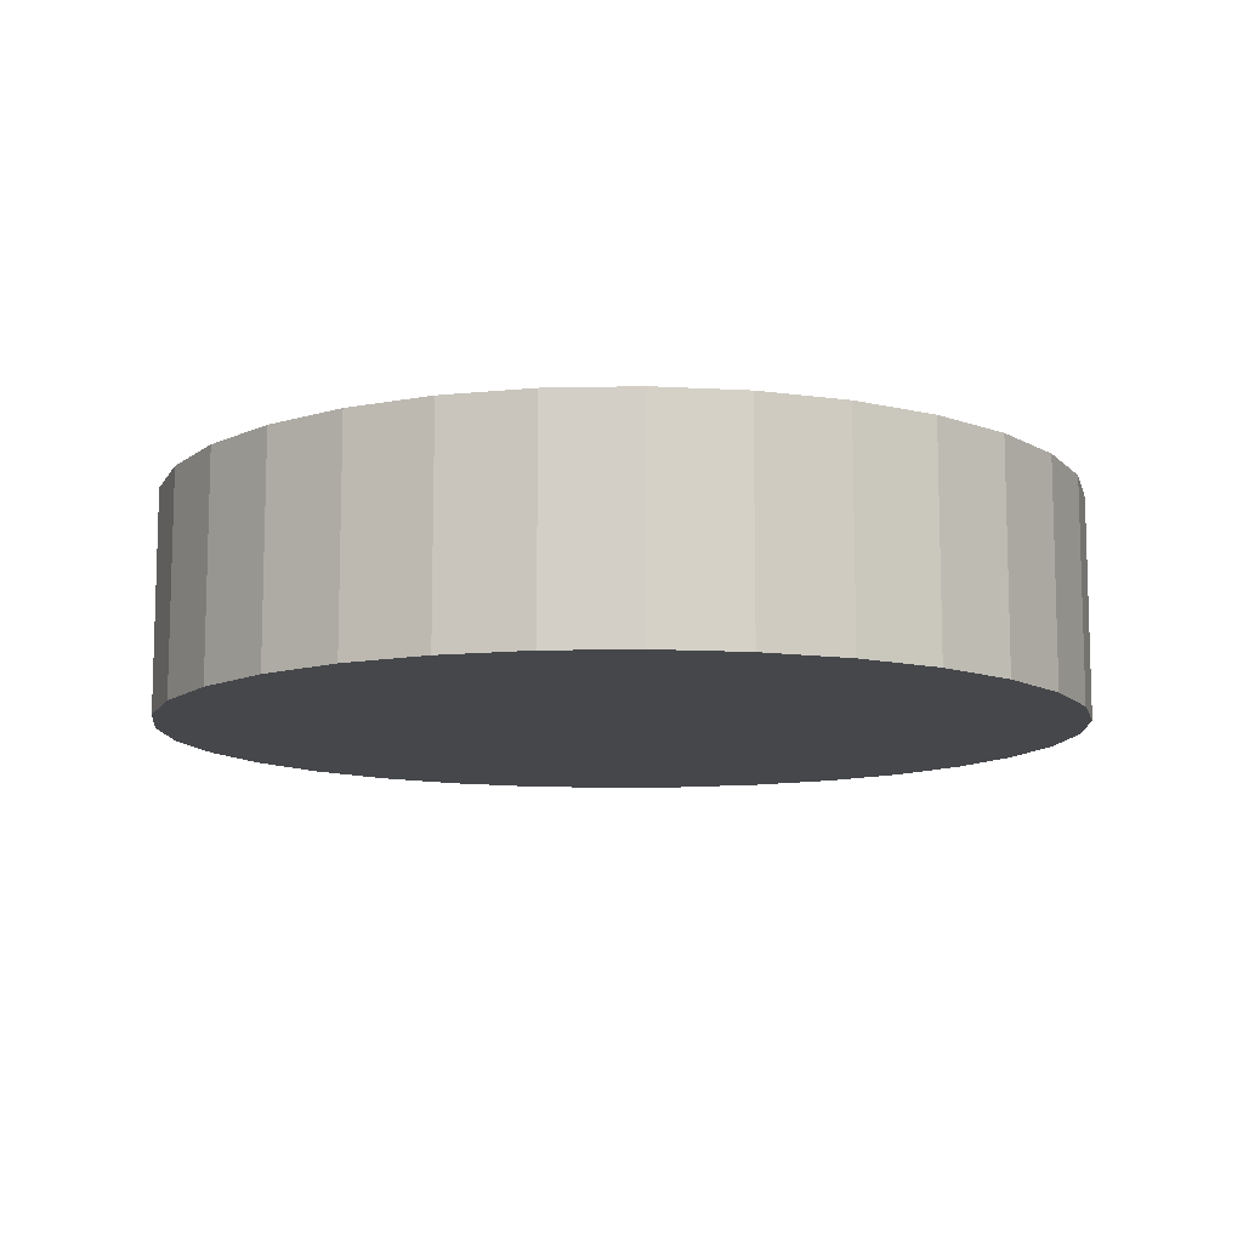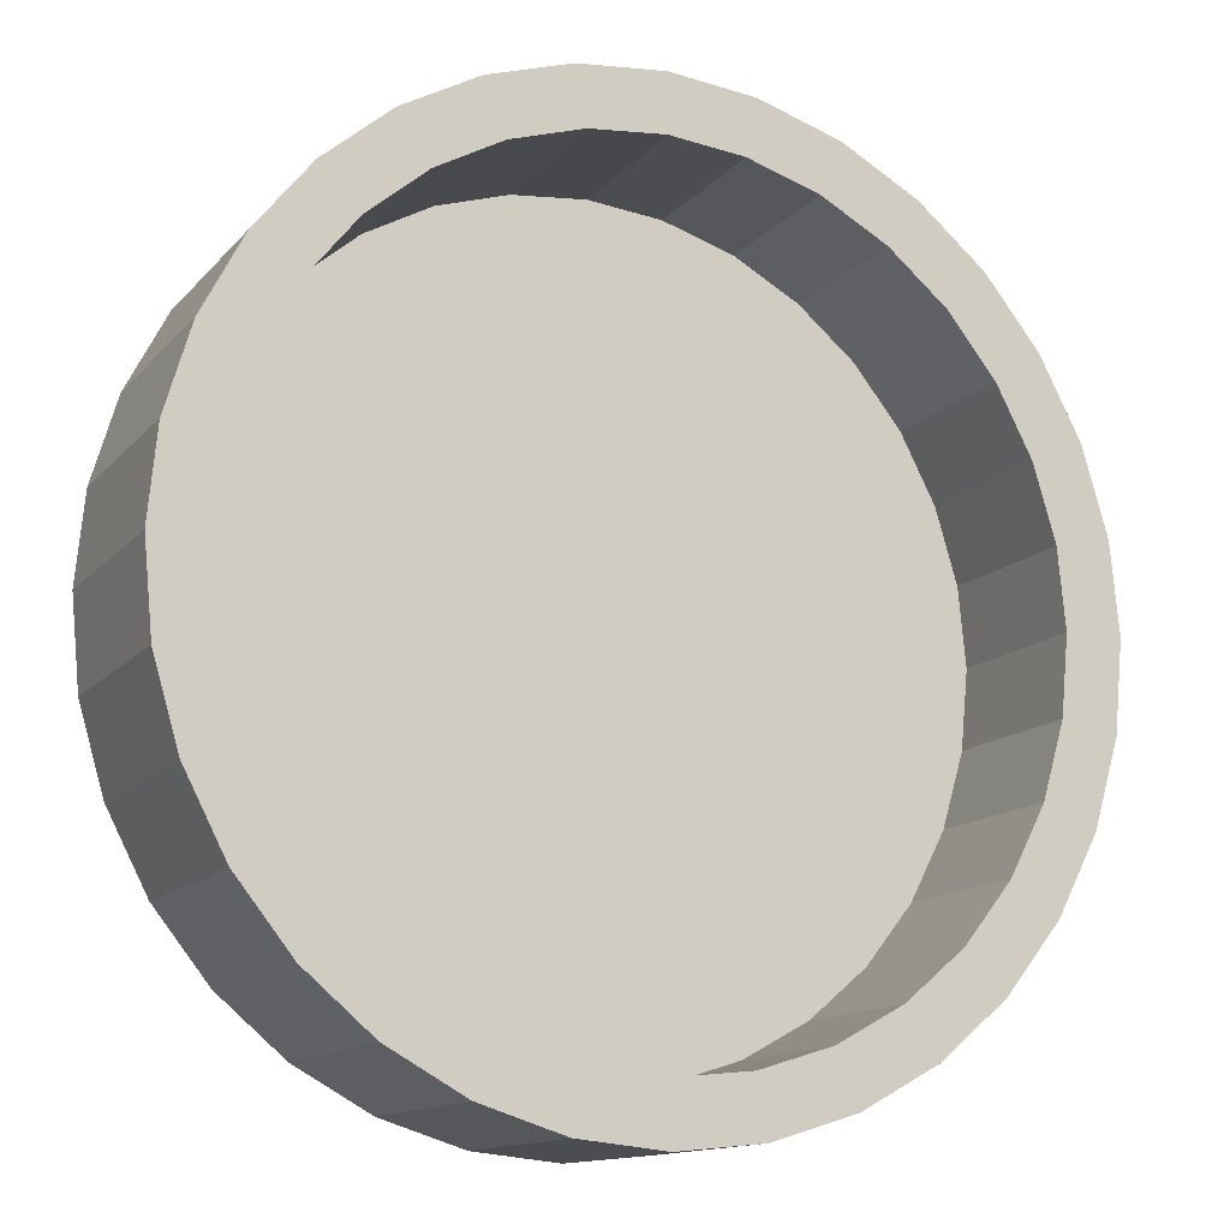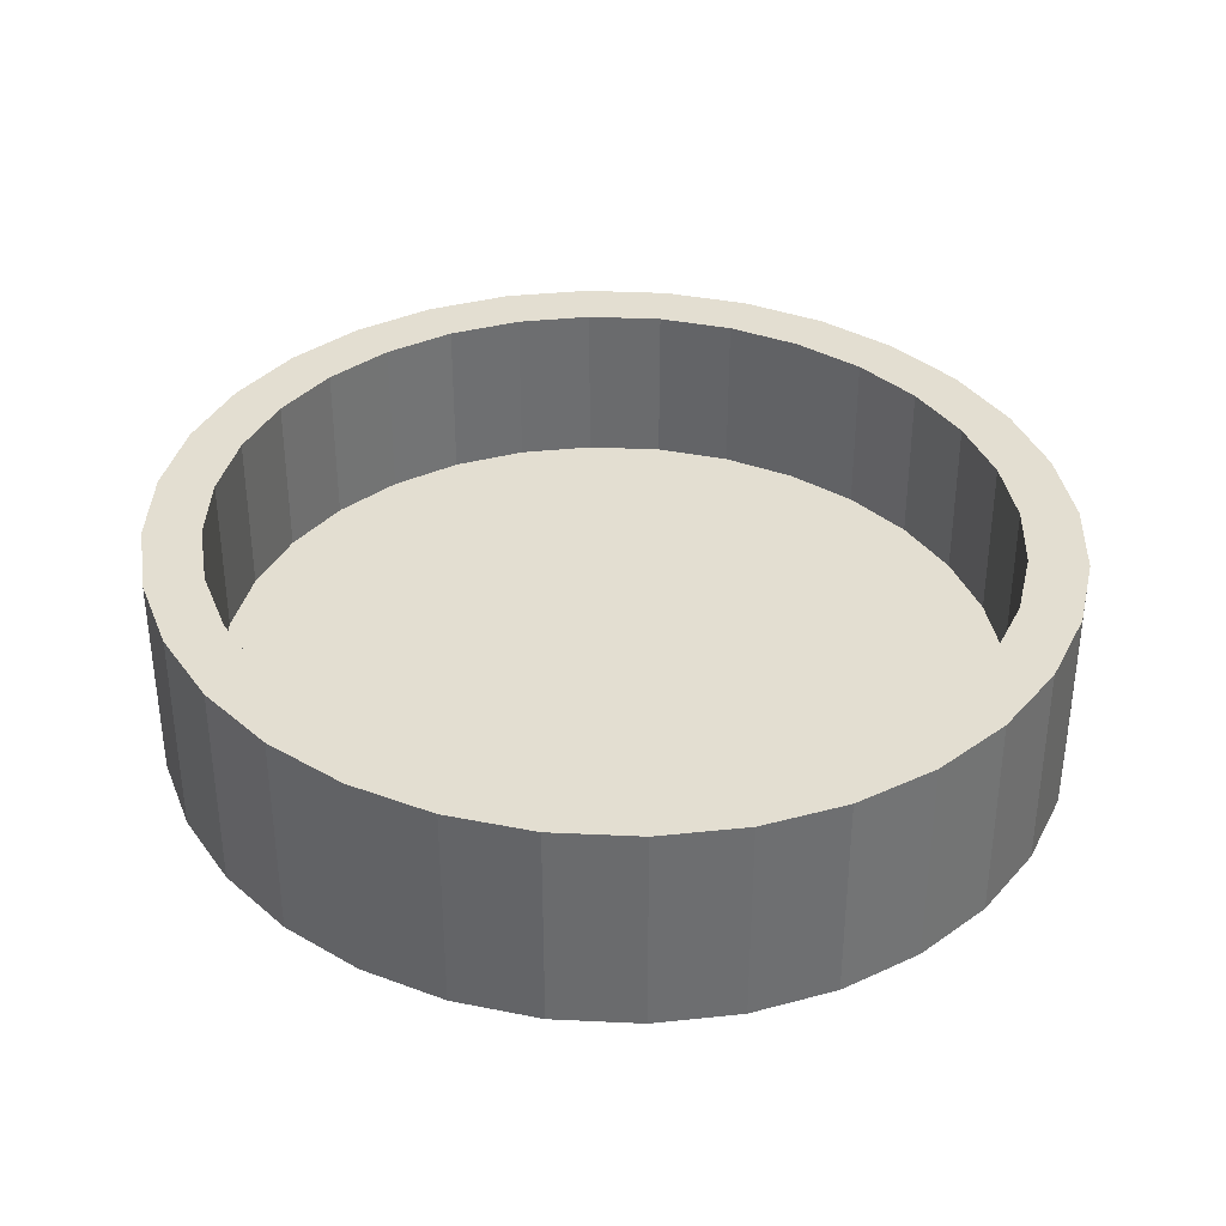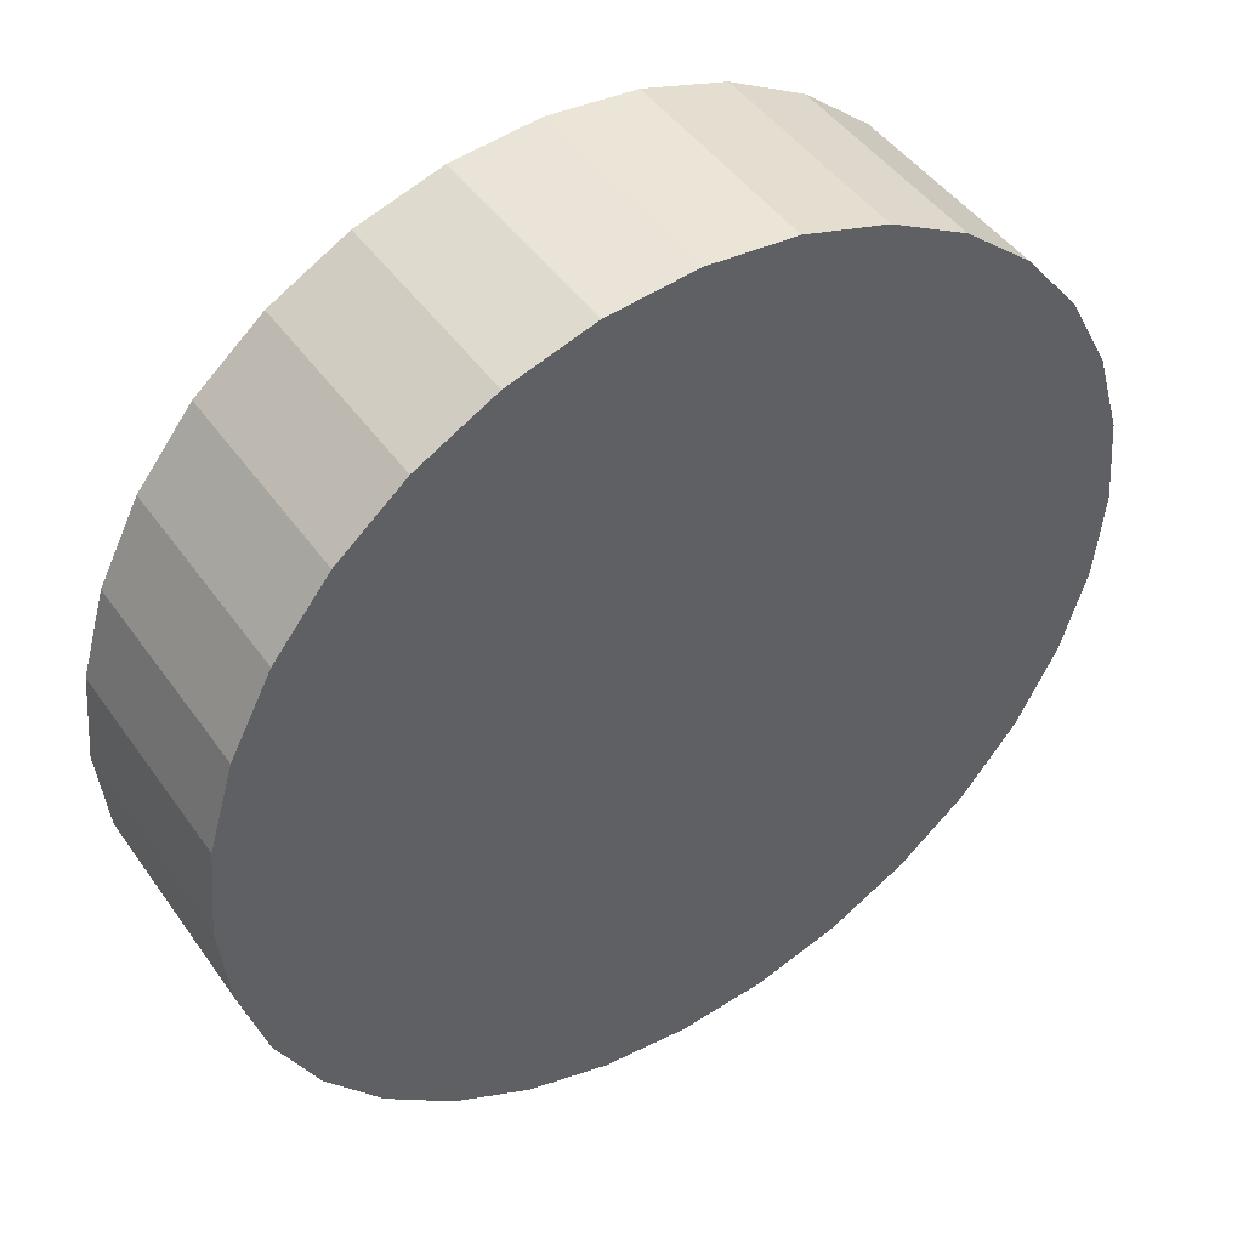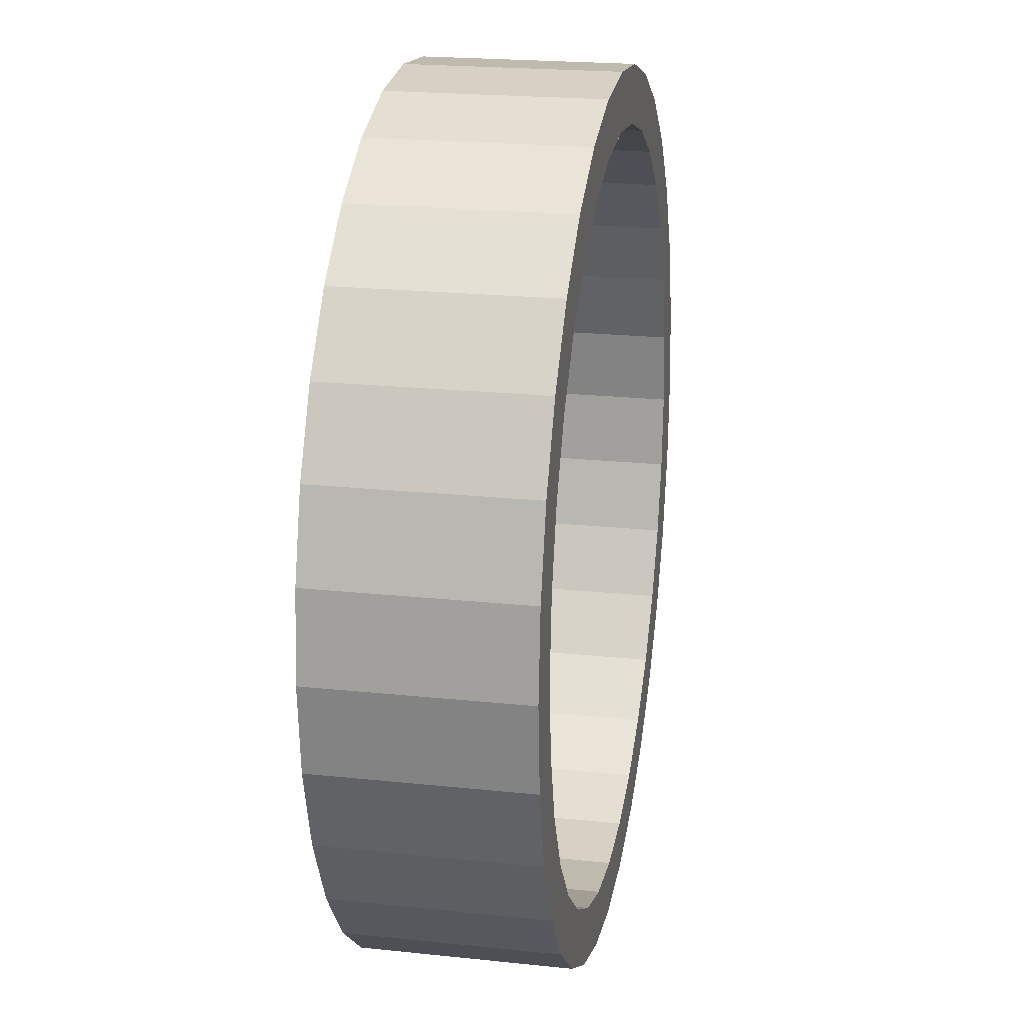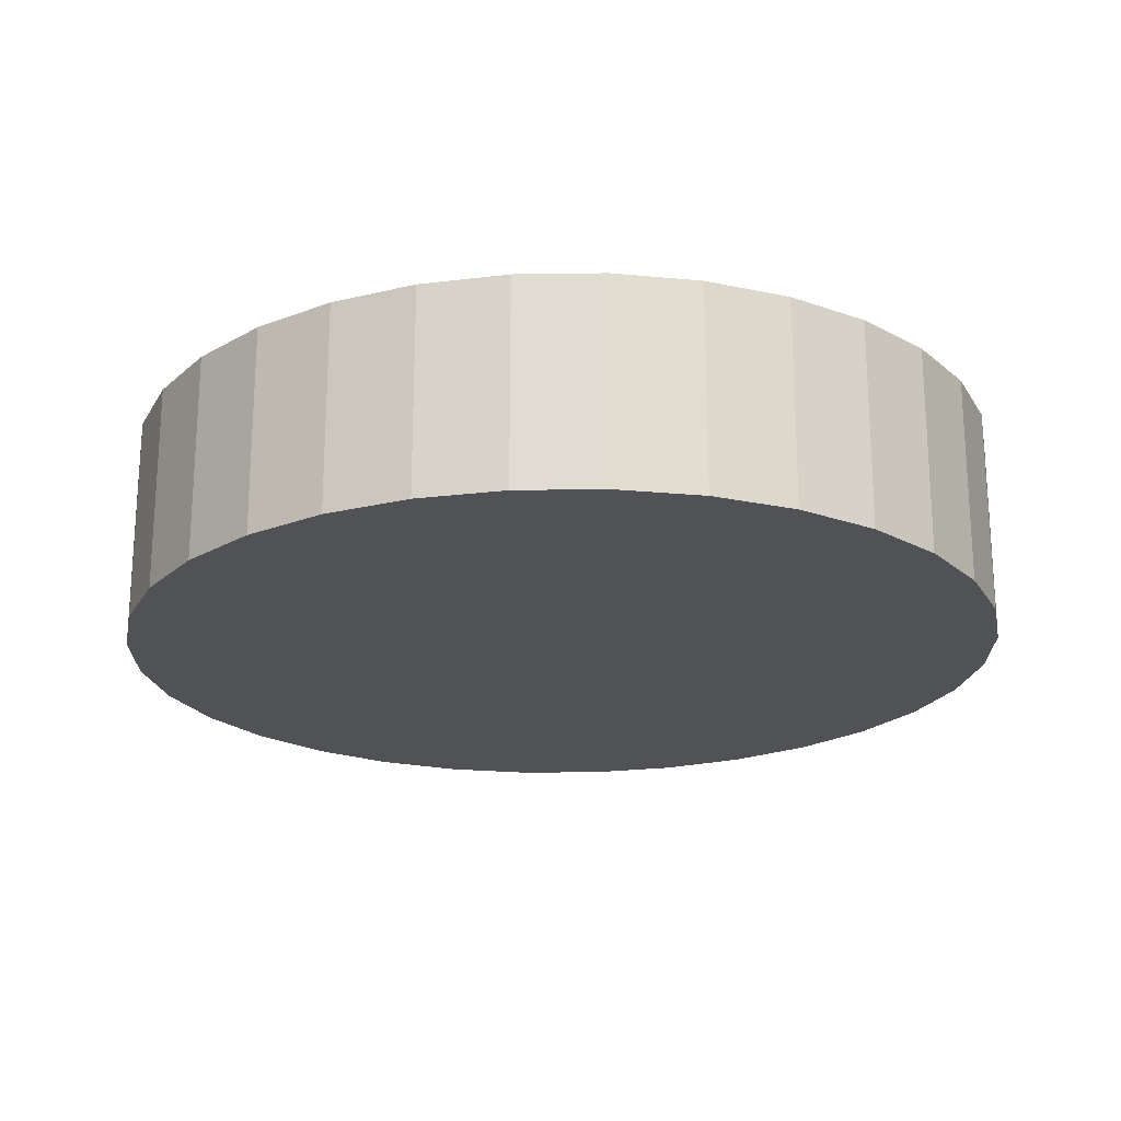
<metadata>
{"format":"obj","ext":"obj","renderer":"f3d","projection":"perspective","resolution":1024,"background":"white","views":[{"elev":-10.5,"azim":177.5,"up":"+Y"},{"elev":-13.3,"azim":155.1,"up":"+Z"},{"elev":36.3,"azim":-36.7,"up":"+Y"},{"elev":46.0,"azim":-33.1,"up":"+Z"},{"elev":21.3,"azim":100.7,"up":"+Z"},{"elev":-21.3,"azim":-61.1,"up":"+Y"}]}
</metadata>
<code>
o Cylinder
v 0 -0.9943 -4.255
v 0 0.9943 -3.713
v 0.8061 -0.9943 -4.173
v 0.7034 0.9943 -3.641
v 1.581 -0.9943 -3.931
v 1.38 0.9943 -3.43
v 2.295 -0.9943 -3.538
v 2.003 0.9943 -3.087
v 2.922 -0.9943 -3.008
v 2.549 0.9943 -2.625
v 3.435 -0.9943 -2.364
v 2.998 0.9943 -2.063
v 3.817 -0.9943 -1.628
v 3.331 0.9943 -1.421
v 4.052 -0.9943 -0.83
v 3.536 0.9943 -0.7243
v 4.132 -0.9943 0
v 3.605 0.9943 0
v 4.052 -0.9943 0.83
v 3.536 0.9943 0.7243
v 3.817 -0.9943 1.628
v 3.331 0.9943 1.421
v 3.435 -0.9943 2.364
v 2.998 0.9943 2.063
v 2.922 -0.9943 3.008
v 2.549 0.9943 2.625
v 2.295 -0.9943 3.538
v 2.003 0.9943 3.087
v 1.581 -0.9943 3.931
v 1.38 0.9943 3.43
v 0.8061 -0.9943 4.173
v 0.7034 0.9943 3.641
v 0 -0.9943 4.255
v 0 0.9943 3.713
v -0.8061 -0.9943 4.173
v -0.7034 0.9943 3.641
v -1.581 -0.9943 3.931
v -1.38 0.9943 3.43
v -2.295 -0.9943 3.538
v -2.003 0.9943 3.087
v -2.922 -0.9943 3.008
v -2.549 0.9943 2.625
v -3.435 -0.9943 2.364
v -2.998 0.9943 2.063
v -3.817 -0.9943 1.628
v -3.331 0.9943 1.421
v -4.052 -0.9943 0.83
v -3.536 0.9943 0.7243
v -4.132 -0.9943 0
v -3.605 0.9943 0
v -4.052 -0.9943 -0.83
v -3.536 0.9943 -0.7243
v -3.817 -0.9943 -1.628
v -3.331 0.9943 -1.421
v -3.435 -0.9943 -2.364
v -2.998 0.9943 -2.063
v -2.922 -0.9943 -3.008
v -2.549 0.9943 -2.625
v -2.295 -0.9943 -3.538
v -2.003 0.9943 -3.087
v -1.581 -0.9943 -3.931
v -1.38 0.9943 -3.43
v -0.8061 -0.9943 -4.173
v -0.7034 0.9943 -3.641
v 0.8061 0.9943 -4.173
v 0 0.9943 -4.255
v 1.581 0.9943 -3.931
v 2.295 0.9943 -3.538
v 2.922 0.9943 -3.008
v 3.435 0.9943 -2.364
v 3.817 0.9943 -1.628
v 4.052 0.9943 -0.83
v 4.132 0.9943 0
v 4.052 0.9943 0.83
v 3.817 0.9943 1.628
v 3.435 0.9943 2.364
v 2.922 0.9943 3.008
v 2.295 0.9943 3.538
v 1.581 0.9943 3.931
v 0.8061 0.9943 4.173
v 0 0.9943 4.255
v -0.8061 0.9943 4.173
v -1.581 0.9943 3.931
v -2.295 0.9943 3.538
v -2.922 0.9943 3.008
v -3.435 0.9943 2.364
v -3.817 0.9943 1.628
v -4.052 0.9943 0.83
v -4.132 0.9943 0
v -4.052 0.9943 -0.83
v -3.817 0.9943 -1.628
v -3.435 0.9943 -2.364
v -2.922 0.9943 -3.008
v -2.295 0.9943 -3.538
v -1.581 0.9943 -3.931
v -0.8061 0.9943 -4.173
v 0.7034 -0.5567 -3.641
v 0 -0.5567 -3.713
v 1.38 -0.5567 -3.43
v 2.003 -0.5567 -3.087
v 2.549 -0.5567 -2.625
v 2.998 -0.5567 -2.063
v 3.331 -0.5567 -1.421
v 3.536 -0.5567 -0.7243
v 3.605 -0.5567 0
v 3.536 -0.5567 0.7243
v 3.331 -0.5567 1.421
v 2.998 -0.5567 2.063
v 2.549 -0.5567 2.625
v 2.003 -0.5567 3.087
v 1.38 -0.5567 3.43
v 0.7034 -0.5567 3.641
v 0 -0.5567 3.713
v -0.7034 -0.5567 3.641
v -1.38 -0.5567 3.43
v -2.003 -0.5567 3.087
v -2.549 -0.5567 2.625
v -2.998 -0.5567 2.063
v -3.331 -0.5567 1.421
v -3.536 -0.5567 0.7243
v -3.605 -0.5567 0
v -3.536 -0.5567 -0.7243
v -3.331 -0.5567 -1.421
v -2.998 -0.5567 -2.063
v -2.549 -0.5567 -2.625
v -2.003 -0.5567 -3.087
v -1.38 -0.5567 -3.43
v -0.7034 -0.5567 -3.641
f 1 3 5 7 9 11 13 15 17 19 21 23 25 27 29 31 33 35 37 39 41 43 45 47 49 51 53 55 57 59 61 63
f 2 4 65 66
f 4 6 67 65
f 6 8 68 67
f 8 10 69 68
f 10 12 70 69
f 12 14 71 70
f 14 16 72 71
f 16 18 73 72
f 18 20 74 73
f 20 22 75 74
f 22 24 76 75
f 24 26 77 76
f 26 28 78 77
f 28 30 79 78
f 30 32 80 79
f 32 34 81 80
f 34 36 82 81
f 36 38 83 82
f 38 40 84 83
f 40 42 85 84
f 42 44 86 85
f 44 46 87 86
f 46 48 88 87
f 48 50 89 88
f 50 52 90 89
f 52 54 91 90
f 54 56 92 91
f 56 58 93 92
f 58 60 94 93
f 60 62 95 94
f 62 64 96 95
f 64 2 66 96
f 4 2 98 97
f 97 98 128 127 126 125 124 123 122 121 120 119 118 117 116 115 114 113 112 111 110 109 108 107 106 105 104 103 102 101 100 99
f 58 56 124 125
f 32 30 111 112
f 6 4 97 99
f 60 58 125 126
f 34 32 112 113
f 8 6 99 100
f 62 60 126 127
f 36 34 113 114
f 10 8 100 101
f 64 62 127 128
f 38 36 114 115
f 12 10 101 102
f 2 64 128 98
f 40 38 115 116
f 14 12 102 103
f 42 40 116 117
f 16 14 103 104
f 44 42 117 118
f 18 16 104 105
f 46 44 118 119
f 20 18 105 106
f 48 46 119 120
f 22 20 106 107
f 50 48 120 121
f 24 22 107 108
f 52 50 121 122
f 26 24 108 109
f 54 52 122 123
f 28 26 109 110
f 56 54 123 124
f 30 28 110 111
f 1 66 65 3
f 3 65 67 5
f 5 67 68 7
f 7 68 69 9
f 9 69 70 11
f 11 70 71 13
f 13 71 72 15
f 15 72 73 17
f 17 73 74 19
f 19 74 75 21
f 21 75 76 23
f 23 76 77 25
f 25 77 78 27
f 27 78 79 29
f 29 79 80 31
f 31 80 81 33
f 33 81 82 35
f 35 82 83 37
f 37 83 84 39
f 39 84 85 41
f 41 85 86 43
f 43 86 87 45
f 45 87 88 47
f 47 88 89 49
f 49 89 90 51
f 51 90 91 53
f 53 91 92 55
f 55 92 93 57
f 57 93 94 59
f 59 94 95 61
f 61 95 96 63
f 63 96 66 1

</code>
